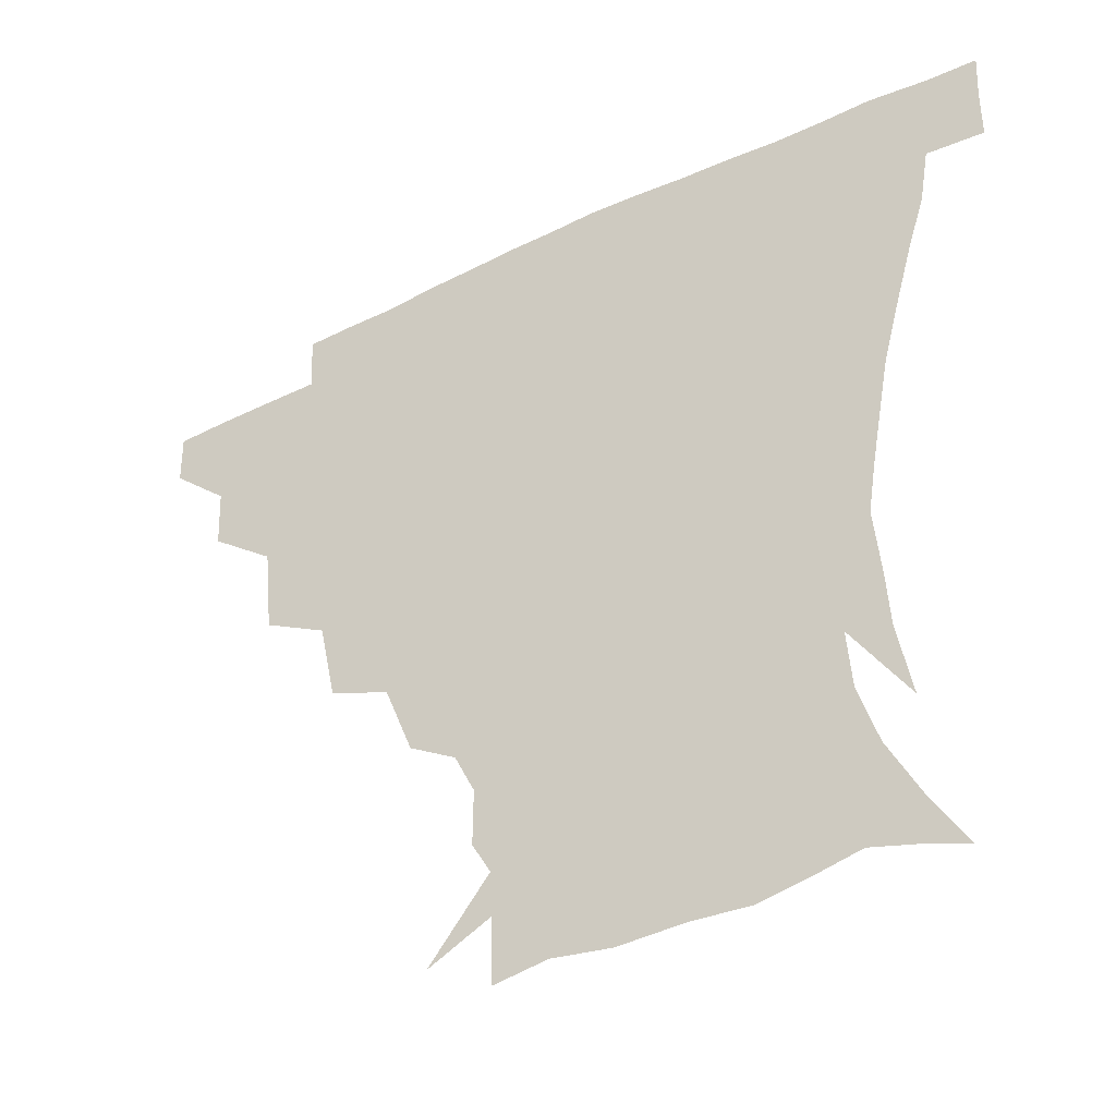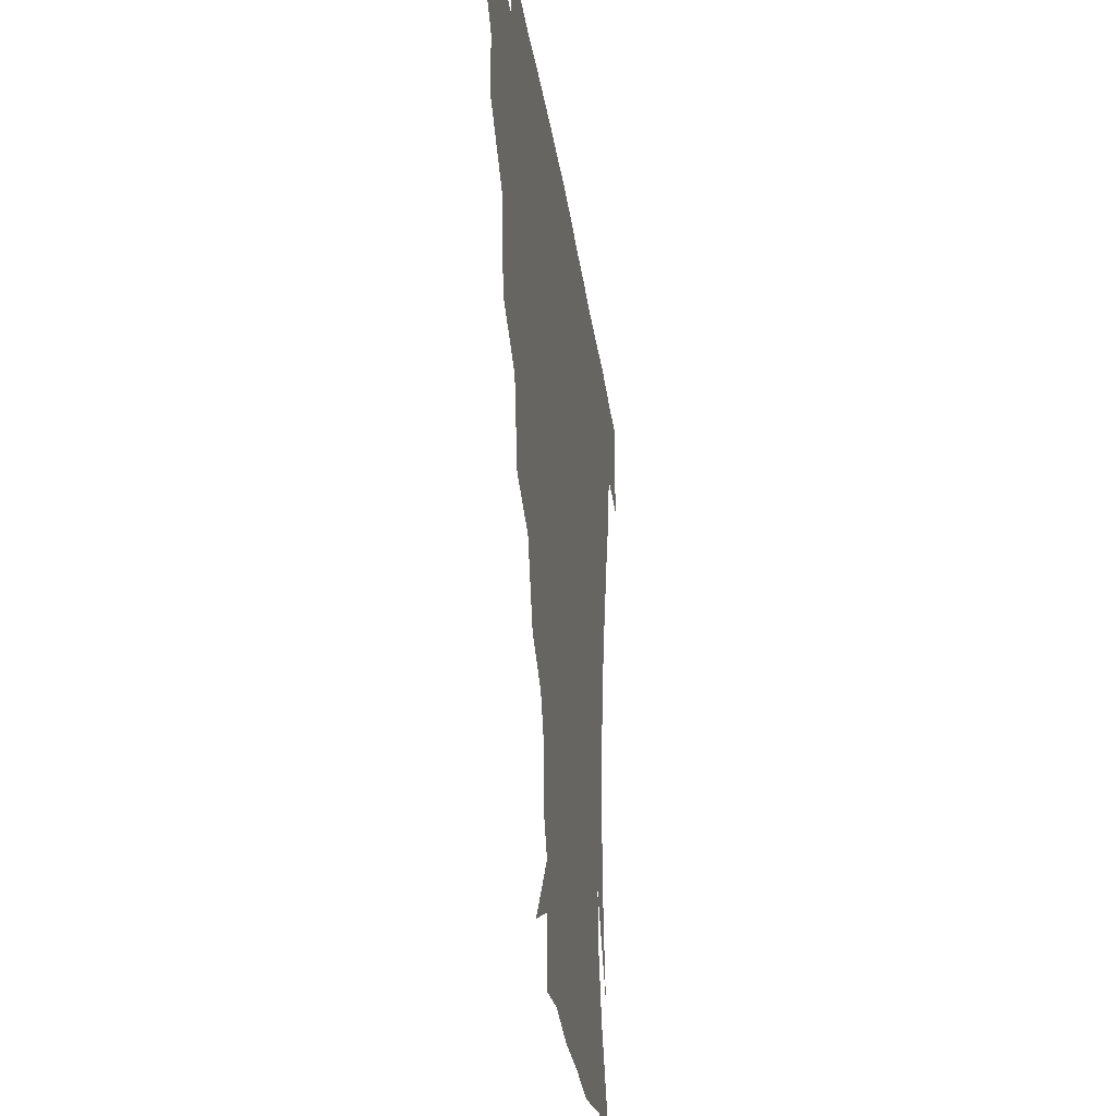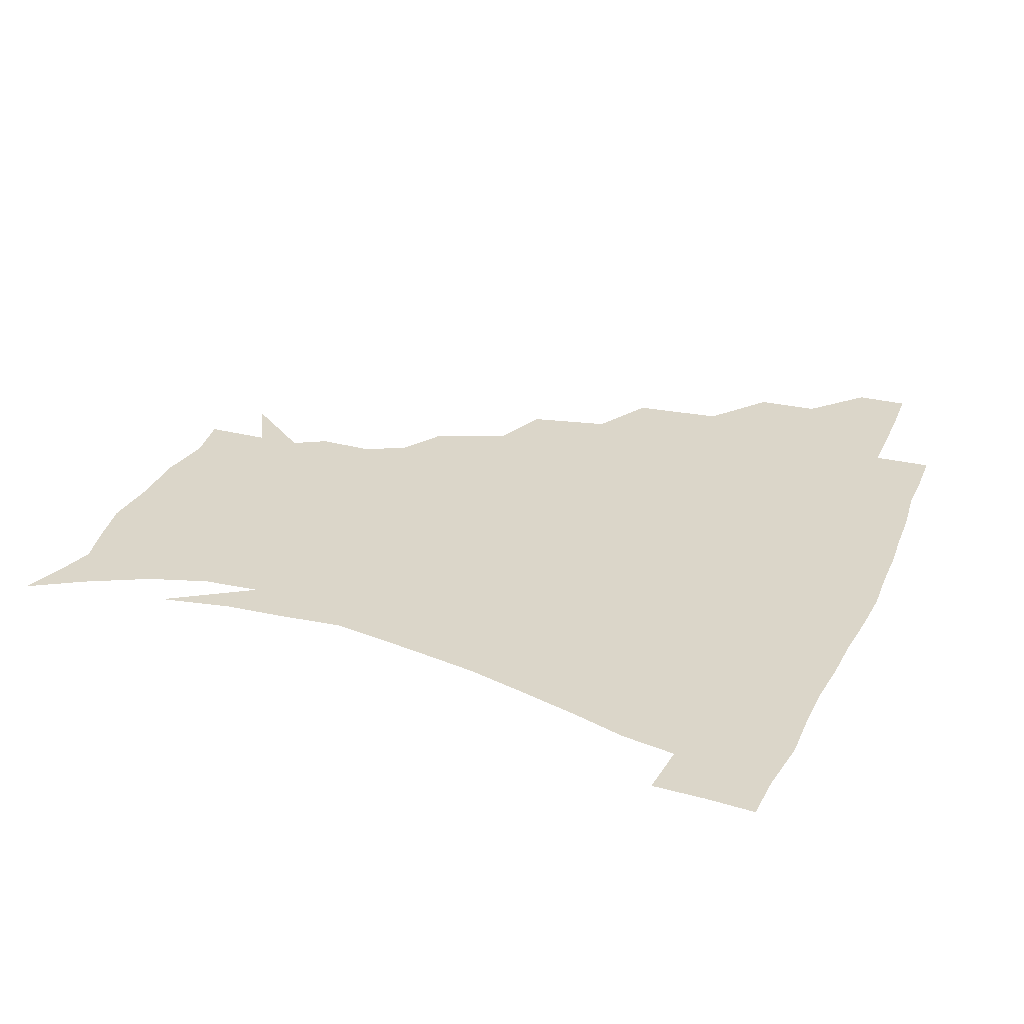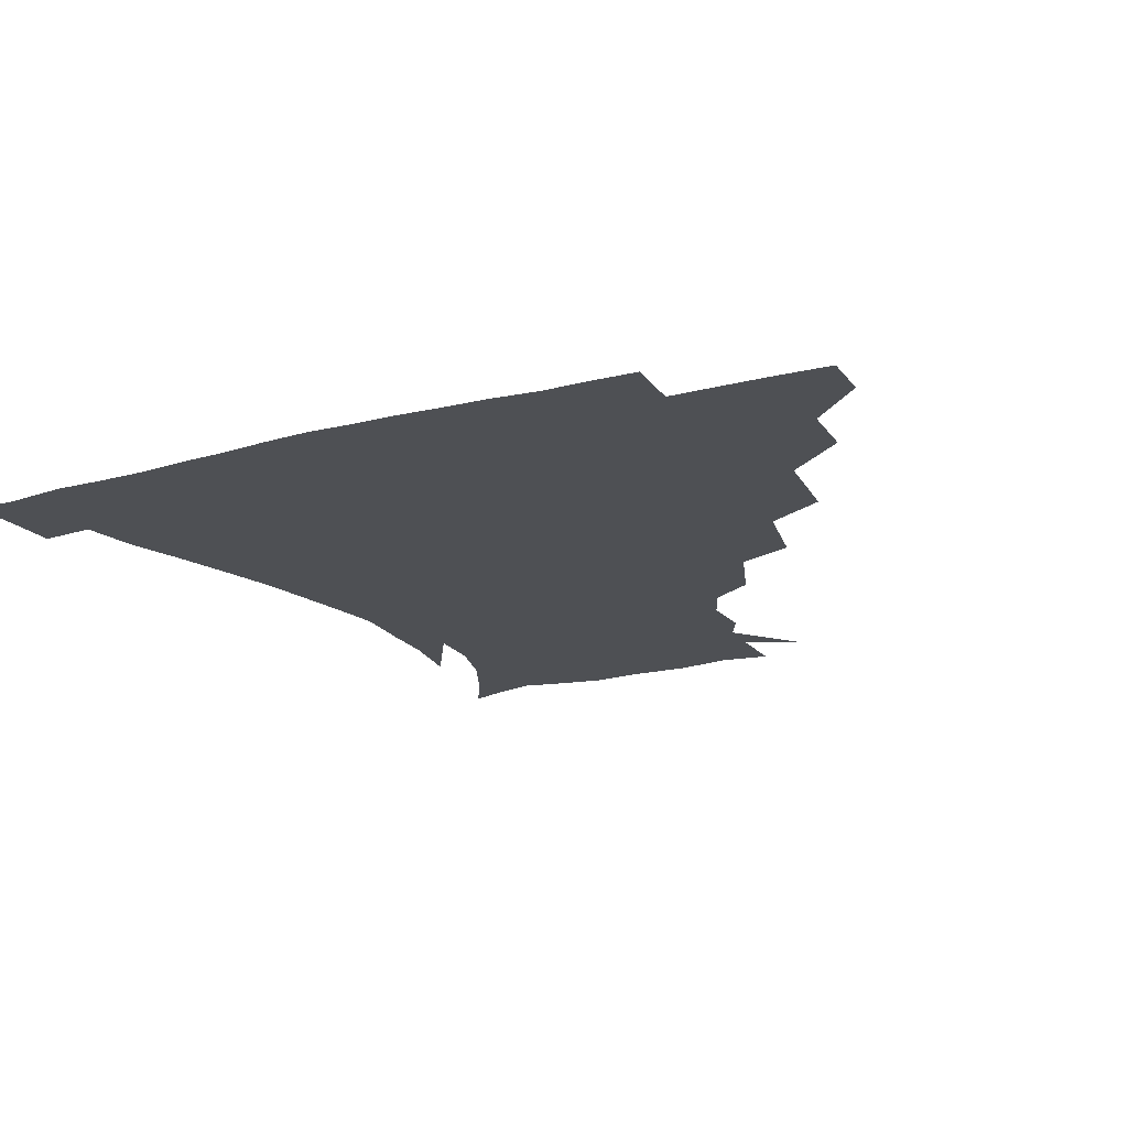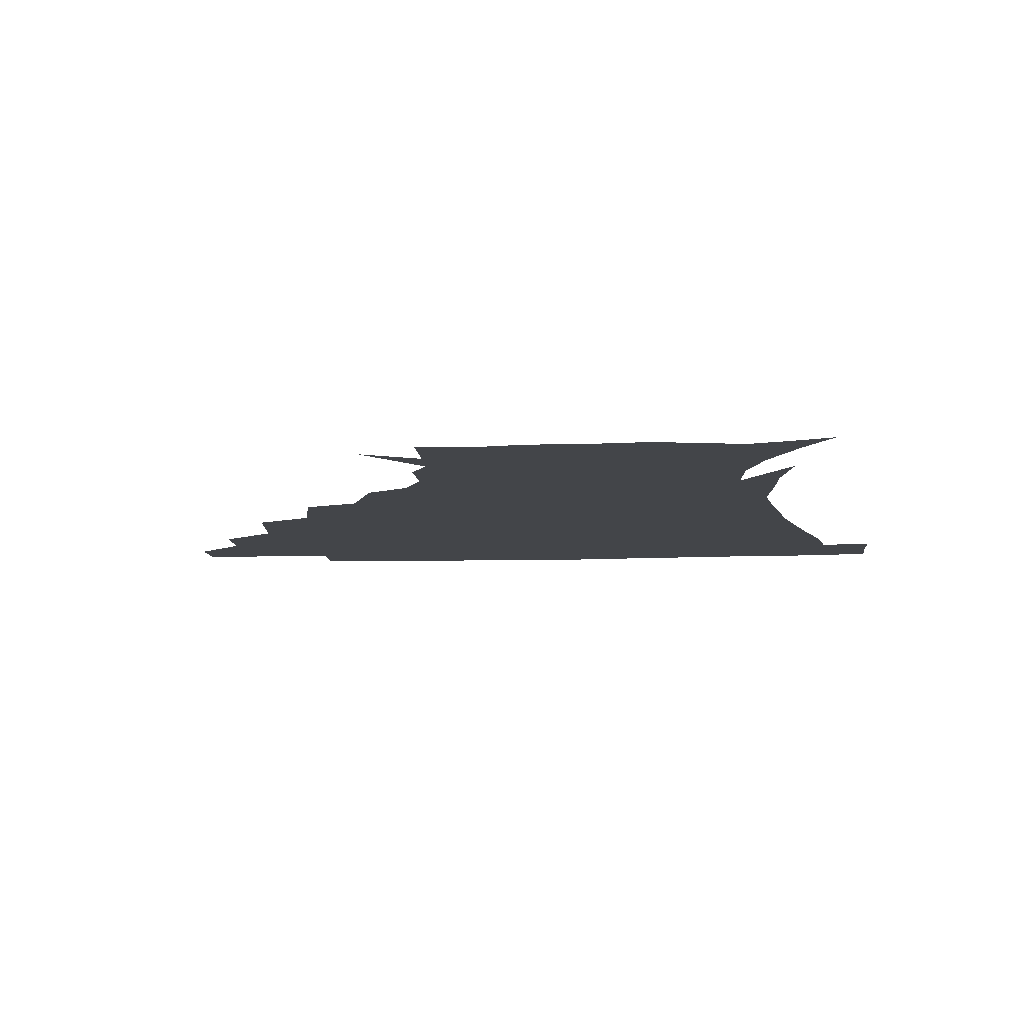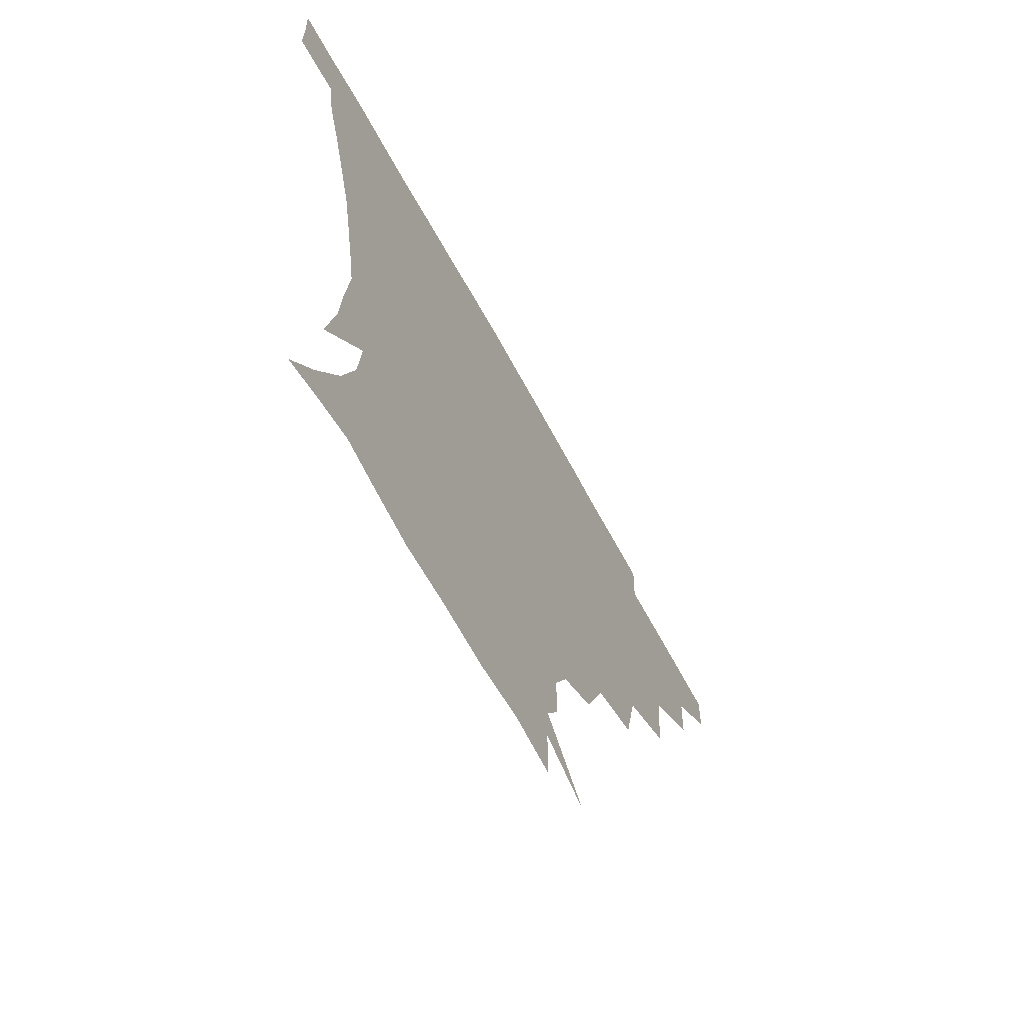
<metadata>
{"format":"obj","ext":"obj","renderer":"f3d","projection":"perspective","resolution":1024,"background":"white","views":[{"elev":-42.9,"azim":30.2,"up":"+Y"},{"elev":-30.4,"azim":-82.0,"up":"+Y"},{"elev":30.0,"azim":111.1,"up":"+Z"},{"elev":-18.5,"azim":-153.3,"up":"+Z"},{"elev":-8.7,"azim":4.8,"up":"+Z"},{"elev":-67.8,"azim":118.8,"up":"+Y"}]}
</metadata>
<code>
v 451.5 344.1 0
v 451.1 360.3 0
v 469.4 309 0
v 468.5 328.1 0
v 468 344.7 0
v 467 360.9 0
v 491.3 266.1 0
v 488.4 293.8 0
v 486.2 313.4 0
v 484.8 329.9 0
v 483.6 345.4 0
v 483.3 361 0
v 515.3 230.5 0
v 510.2 255.6 0
v 505.2 276.4 0
v 503.1 299.9 0
v 501.5 316.2 0
v 500 331 0
v 499.3 345.9 0
v 498.8 360.9 0
v 498 379.2 0
v 541.6 200.9 0
v 533.1 223.5 0
v 526.1 241.5 0
v 522.9 268.5 0
v 519.5 285 0
v 517.4 301.6 0
v 516 317.4 0
v 514.9 332 0
v 514.2 346.2 0
v 513.2 360.9 0
v 512.2 379.5 0
v 561.4 161.9 0
v 561.5 179.1 0
v 555.5 192 0
v 547.9 214.1 0
v 542.3 235.1 0
v 538.6 256.7 0
v 536 275 0
v 534 290.2 0
v 532 303.8 0
v 530.5 318.1 0
v 529.5 332.2 0
v 529 346.7 0
v 527.9 362.5 0
v 526.9 379.3 0
v 549.2 128.8 0
v 566.9 151.7 0
v 569.5 170 0
v 567.4 187.4 0
v 561.9 205.3 0
v 557 221 0
v 552.9 243.1 0
v 551 261.7 0
v 548.9 277.6 0
v 547.5 291.4 0
v 546.9 306.1 0
v 545.7 319.3 0
v 544.5 332.9 0
v 544.1 347 0
v 542.8 362.7 0
v 541.4 380.7 0
v 567.5 138.2 0
v 576.6 156.1 0
v 577.9 179.6 0
v 575.1 194.7 0
v 570.6 211.7 0
v 567.7 229.6 0
v 564.5 247.3 0
v 563.6 266.7 0
v 561.7 278 0
v 561.4 293.2 0
v 561 307 0
v 560.5 320.2 0
v 561.1 333.5 0
v 558.8 347.8 0
v 557.7 362.2 0
v 555.8 381.1 0
v 567.7 117.9 0
v 582.5 143.7 0
v 587.1 163.2 0
v 586.5 182.8 0
v 583.7 201.1 0
v 580.9 217.1 0
v 578.7 236.5 0
v 577.4 251.2 0
v 576 268.1 0
v 575.3 280.2 0
v 575.5 295.1 0
v 574.7 307.4 0
v 574.2 319.7 0
v 574.6 333.8 0
v 573.1 348.1 0
v 572.2 361.8 0
v 569.9 381.9 0
v 583.6 120.2 0
v 594.8 144.8 0
v 596.7 166.7 0
v 596.4 185.1 0
v 593.6 202.2 0
v 591.6 219.1 0
v 590.1 235.9 0
v 589 254 0
v 588.6 268 0
v 588.7 281.1 0
v 588.8 295.9 0
v 588.3 307.4 0
v 588.4 320.5 0
v 588.7 334 0
v 587.3 348.5 0
v 586.1 363.2 0
v 584 381.9 0
v 601 117.3 0
v 607.1 146.3 0
v 606.8 167 0
v 606.1 187.6 0
v 603.6 205.6 0
v 602.4 221.3 0
v 601.8 239.9 0
v 601.3 253.7 0
v 601.4 266.8 0
v 601.7 282.2 0
v 602 295.8 0
v 602.7 308.6 0
v 602.5 321 0
v 602.4 334.2 0
v 601.5 348.8 0
v 600.6 363.7 0
v 598 382.4 0
v 620.4 117.5 0
v 618.6 148.1 0
v 617.4 168.2 0
v 615.9 189.4 0
v 614.2 206 0
v 613.2 222.6 0
v 613 239.7 0
v 613.3 253.2 0
v 614.1 268.7 0
v 614.7 282.6 0
v 615.4 294.9 0
v 616.3 309.1 0
v 616.9 321.9 0
v 616.5 335.1 0
v 615.9 349 0
v 616 363 0
v 612.6 381.4 0
v 637.7 116.1 0
v 630.1 147.2 0
v 627.6 168.8 0
v 625.4 190.4 0
v 624.8 206.9 0
v 624.1 222.3 0
v 624.1 238.4 0
v 625.3 251.7 0
v 626.4 267 0
v 627.2 280.7 0
v 628.6 294.4 0
v 629.6 308 0
v 630.9 321.9 0
v 631.8 334.7 0
v 631.7 347.9 0
v 632.1 361.1 0
v 627.9 379.9 0
v 653.2 118.9 0
v 641.8 146 0
v 637.4 168.4 0
v 635.2 188.6 0
v 635 205.4 0
v 634.9 220.1 0
v 635.3 234.7 0
v 636.4 249.7 0
v 637.9 266.4 0
v 639.5 279.1 0
v 641.3 294.9 0
v 643.1 308.1 0
v 644.5 321.4 0
v 645.7 334.3 0
v 646.7 347.5 0
v 646.1 361.3 0
v 642.9 379.1 0
v 665.9 121.6 0
v 654.6 142.8 0
v 647.6 165.4 0
v 645.2 184.8 0
v 645 201.6 0
v 645.2 216.6 0
v 645.9 231.1 0
v 647 246.1 0
v 648.5 263.8 0
v 651 278.6 0
v 653.4 292.1 0
v 655.7 307.4 0
v 657.9 320.5 0
v 659.7 333.9 0
v 661.2 347.2 0
v 660.4 361.4 0
v 658.6 377.6 0
v 679.1 117.7 0
v 668.2 136.9 0
v 659.2 159.3 0
v 656 177 0
v 655.2 194.9 0
v 655.1 210.7 0
v 655.5 226.6 0
v 656.7 242.5 0
v 658.7 258.9 0
v 661.4 274.8 0
v 664.6 292.2 0
v 667.9 304.4 0
v 670.9 319.1 0
v 673.1 332.6 0
v 675.2 346.7 0
v 674.4 362.3 0
v 673.6 377.2 0
v 691.7 113 0
v 682.2 129.3 0
v 672.5 149.5 0
v 667 168.2 0
v 665.7 186.4 0
v 664.8 203.4 0
v 664.7 219.8 0
v 666.1 234 0
v 668.2 251 0
v 671 268.3 0
v 674.4 286 0
v 679.1 299.3 0
v 683.3 316.7 0
v 686.6 331.3 0
v 688.5 345.9 0
v 689 361.5 0
v 688.1 377.4 0
v 682.2 159.9 0
v 678.3 182.9 0
v 677.4 199.8 0
v 675.6 221.5 0
v 677.9 236.3 0
v 680.8 253 0
v 684.2 271.7 0
v 689 289.7 0
v 694.5 309.8 0
v 699.9 327.1 0
v 702.8 344.4 0
v 704.8 360.1 0
v 706.3 375 0
v 720 342.8 0
v 720.2 359.3 0
v 721 374.4 0
f 4 5 1
f 1 5 2
f 5 6 2
f 8 9 3
f 3 9 4
f 9 10 4
f 4 10 5
f 10 11 5
f 5 11 6
f 11 12 6
f 14 15 7
f 7 15 8
f 15 16 8
f 8 16 9
f 16 17 9
f 9 17 10
f 17 18 10
f 10 18 11
f 18 19 11
f 11 19 12
f 19 20 12
f 23 24 13
f 13 24 14
f 24 25 14
f 14 25 15
f 25 26 15
f 15 26 16
f 26 27 16
f 16 27 17
f 27 28 17
f 17 28 18
f 28 29 18
f 18 29 19
f 29 30 19
f 19 30 20
f 30 31 20
f 20 31 21
f 31 32 21
f 35 36 22
f 22 36 23
f 36 37 23
f 23 37 24
f 37 38 24
f 24 38 25
f 38 39 25
f 25 39 26
f 39 40 26
f 26 40 27
f 40 41 27
f 27 41 28
f 41 42 28
f 28 42 29
f 42 43 29
f 29 43 30
f 43 44 30
f 30 44 31
f 44 45 31
f 31 45 32
f 45 46 32
f 48 49 33
f 33 49 34
f 49 50 34
f 34 50 35
f 50 51 35
f 35 51 36
f 51 52 36
f 36 52 37
f 52 53 37
f 37 53 38
f 53 54 38
f 38 54 39
f 54 55 39
f 39 55 40
f 55 56 40
f 40 56 41
f 56 57 41
f 41 57 42
f 57 58 42
f 42 58 43
f 58 59 43
f 43 59 44
f 59 60 44
f 44 60 45
f 60 61 45
f 45 61 46
f 61 62 46
f 47 63 48
f 63 64 48
f 48 64 49
f 64 65 49
f 49 65 50
f 65 66 50
f 50 66 51
f 66 67 51
f 51 67 52
f 67 68 52
f 52 68 53
f 68 69 53
f 53 69 54
f 69 70 54
f 54 70 55
f 70 71 55
f 55 71 56
f 71 72 56
f 56 72 57
f 72 73 57
f 57 73 58
f 73 74 58
f 58 74 59
f 74 75 59
f 59 75 60
f 75 76 60
f 60 76 61
f 76 77 61
f 61 77 62
f 77 78 62
f 79 80 63
f 63 80 64
f 80 81 64
f 64 81 65
f 81 82 65
f 65 82 66
f 82 83 66
f 66 83 67
f 83 84 67
f 67 84 68
f 84 85 68
f 68 85 69
f 85 86 69
f 69 86 70
f 86 87 70
f 70 87 71
f 87 88 71
f 71 88 72
f 88 89 72
f 72 89 73
f 89 90 73
f 73 90 74
f 90 91 74
f 74 91 75
f 91 92 75
f 75 92 76
f 92 93 76
f 76 93 77
f 93 94 77
f 77 94 78
f 94 95 78
f 79 96 80
f 96 97 80
f 80 97 81
f 97 98 81
f 81 98 82
f 98 99 82
f 82 99 83
f 99 100 83
f 83 100 84
f 100 101 84
f 84 101 85
f 101 102 85
f 85 102 86
f 102 103 86
f 86 103 87
f 103 104 87
f 87 104 88
f 104 105 88
f 88 105 89
f 105 106 89
f 89 106 90
f 106 107 90
f 90 107 91
f 107 108 91
f 91 108 92
f 108 109 92
f 92 109 93
f 109 110 93
f 93 110 94
f 110 111 94
f 94 111 95
f 111 112 95
f 96 113 97
f 113 114 97
f 97 114 98
f 114 115 98
f 98 115 99
f 115 116 99
f 99 116 100
f 116 117 100
f 100 117 101
f 117 118 101
f 101 118 102
f 118 119 102
f 102 119 103
f 119 120 103
f 103 120 104
f 120 121 104
f 104 121 105
f 121 122 105
f 105 122 106
f 122 123 106
f 106 123 107
f 123 124 107
f 107 124 108
f 124 125 108
f 108 125 109
f 125 126 109
f 109 126 110
f 126 127 110
f 110 127 111
f 127 128 111
f 111 128 112
f 128 129 112
f 113 130 114
f 130 131 114
f 114 131 115
f 131 132 115
f 115 132 116
f 132 133 116
f 116 133 117
f 133 134 117
f 117 134 118
f 134 135 118
f 118 135 119
f 135 136 119
f 119 136 120
f 136 137 120
f 120 137 121
f 137 138 121
f 121 138 122
f 138 139 122
f 122 139 123
f 139 140 123
f 123 140 124
f 140 141 124
f 124 141 125
f 141 142 125
f 125 142 126
f 142 143 126
f 126 143 127
f 143 144 127
f 127 144 128
f 144 145 128
f 128 145 129
f 145 146 129
f 130 147 131
f 147 148 131
f 131 148 132
f 148 149 132
f 132 149 133
f 149 150 133
f 133 150 134
f 150 151 134
f 134 151 135
f 151 152 135
f 135 152 136
f 152 153 136
f 136 153 137
f 153 154 137
f 137 154 138
f 154 155 138
f 138 155 139
f 155 156 139
f 139 156 140
f 156 157 140
f 140 157 141
f 157 158 141
f 141 158 142
f 158 159 142
f 142 159 143
f 159 160 143
f 143 160 144
f 160 161 144
f 144 161 145
f 161 162 145
f 145 162 146
f 162 163 146
f 147 164 148
f 164 165 148
f 148 165 149
f 165 166 149
f 149 166 150
f 166 167 150
f 150 167 151
f 167 168 151
f 151 168 152
f 168 169 152
f 152 169 153
f 169 170 153
f 153 170 154
f 170 171 154
f 154 171 155
f 171 172 155
f 155 172 156
f 172 173 156
f 156 173 157
f 173 174 157
f 157 174 158
f 174 175 158
f 158 175 159
f 175 176 159
f 159 176 160
f 176 177 160
f 160 177 161
f 177 178 161
f 161 178 162
f 178 179 162
f 162 179 163
f 179 180 163
f 164 181 165
f 181 182 165
f 165 182 166
f 182 183 166
f 166 183 167
f 183 184 167
f 167 184 168
f 184 185 168
f 168 185 169
f 185 186 169
f 169 186 170
f 186 187 170
f 170 187 171
f 187 188 171
f 171 188 172
f 188 189 172
f 172 189 173
f 189 190 173
f 173 190 174
f 190 191 174
f 174 191 175
f 191 192 175
f 175 192 176
f 192 193 176
f 176 193 177
f 193 194 177
f 177 194 178
f 194 195 178
f 178 195 179
f 195 196 179
f 179 196 180
f 196 197 180
f 181 198 182
f 198 199 182
f 182 199 183
f 199 200 183
f 183 200 184
f 200 201 184
f 184 201 185
f 201 202 185
f 185 202 186
f 202 203 186
f 186 203 187
f 203 204 187
f 187 204 188
f 204 205 188
f 188 205 189
f 205 206 189
f 189 206 190
f 206 207 190
f 190 207 191
f 207 208 191
f 191 208 192
f 208 209 192
f 192 209 193
f 209 210 193
f 193 210 194
f 210 211 194
f 194 211 195
f 211 212 195
f 195 212 196
f 212 213 196
f 196 213 197
f 213 214 197
f 198 215 199
f 215 216 199
f 199 216 200
f 216 217 200
f 200 217 201
f 217 218 201
f 201 218 202
f 218 219 202
f 202 219 203
f 219 220 203
f 203 220 204
f 220 221 204
f 204 221 205
f 221 222 205
f 205 222 206
f 222 223 206
f 206 223 207
f 223 224 207
f 207 224 208
f 224 225 208
f 208 225 209
f 225 226 209
f 209 226 210
f 226 227 210
f 210 227 211
f 227 228 211
f 211 228 212
f 228 229 212
f 212 229 213
f 229 230 213
f 213 230 214
f 230 231 214
f 219 232 220
f 232 233 220
f 220 233 221
f 233 234 221
f 221 234 222
f 234 235 222
f 222 235 223
f 235 236 223
f 223 236 224
f 236 237 224
f 224 237 225
f 237 238 225
f 225 238 226
f 238 239 226
f 226 239 227
f 239 240 227
f 227 240 228
f 240 241 228
f 228 241 229
f 241 242 229
f 229 242 230
f 242 243 230
f 230 243 231
f 243 244 231
f 242 245 243
f 245 246 243
f 243 246 244
f 246 247 244

</code>
